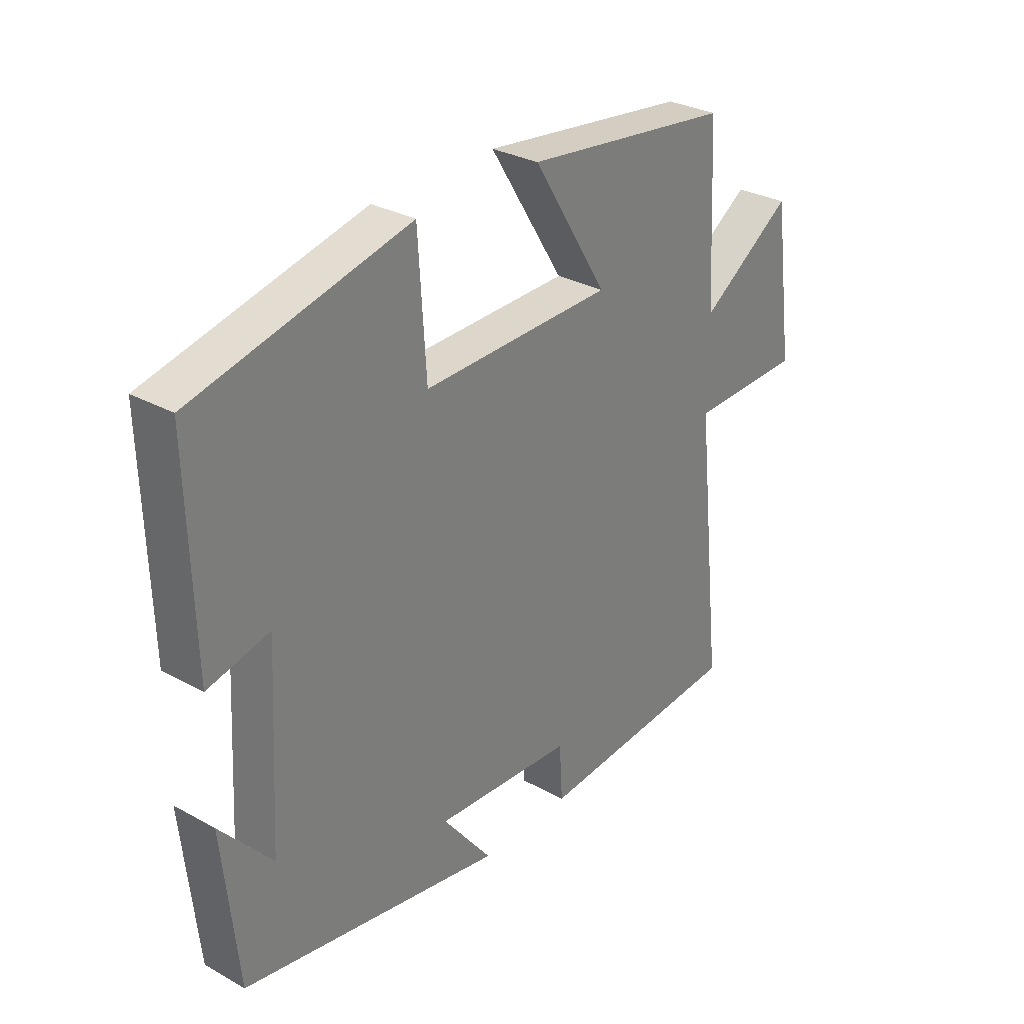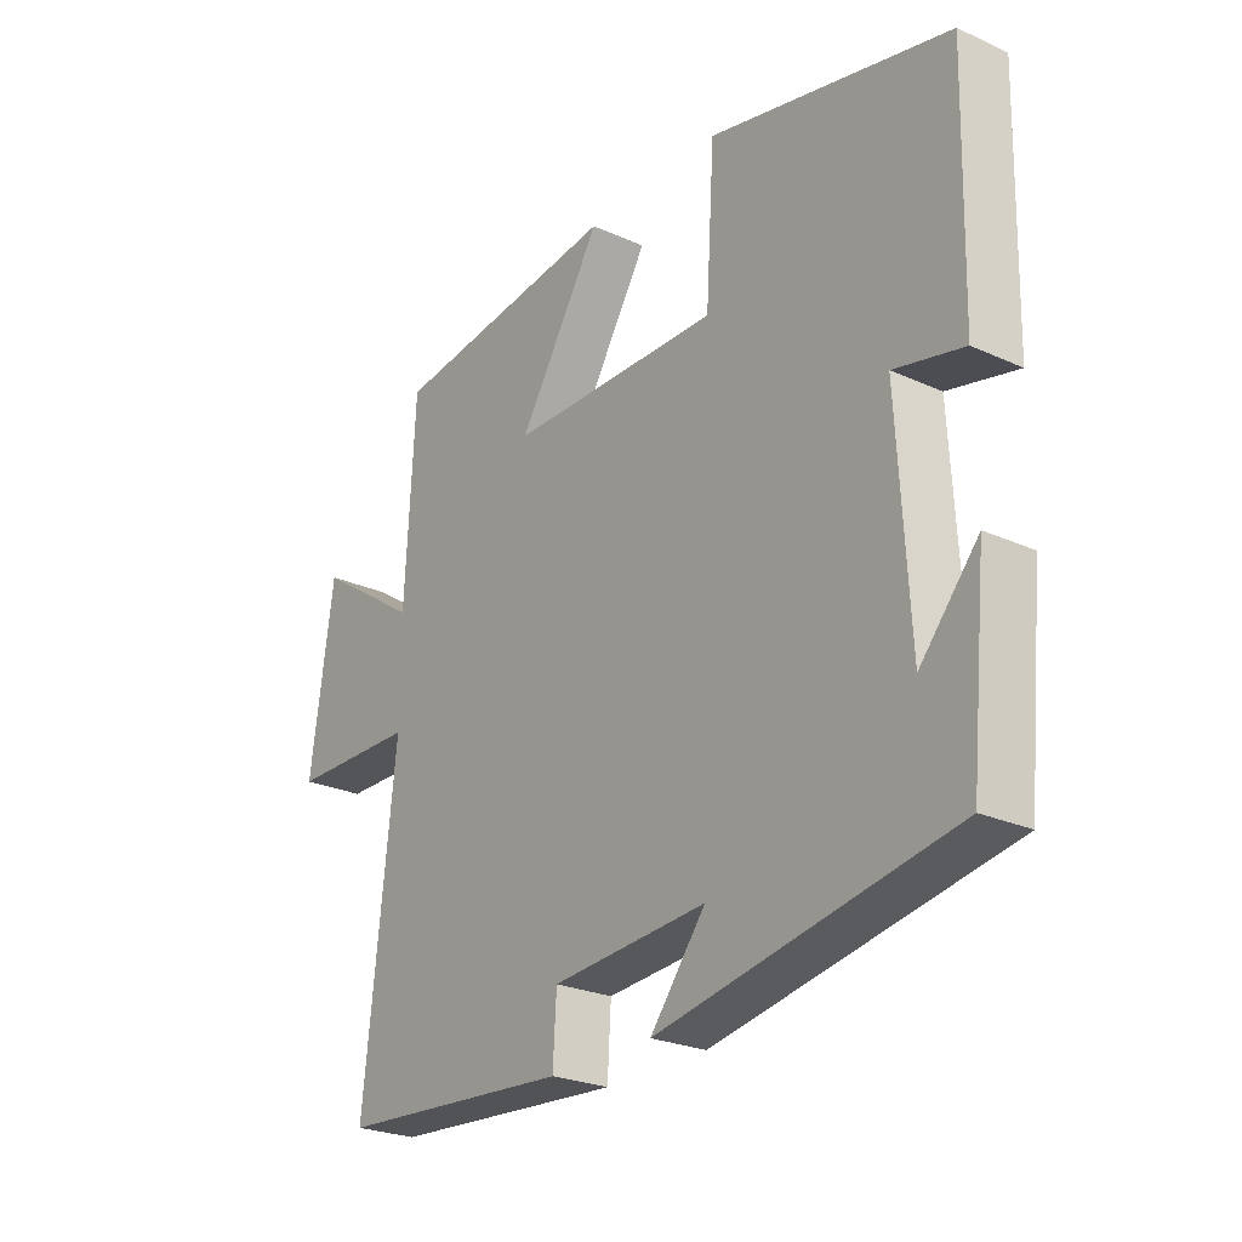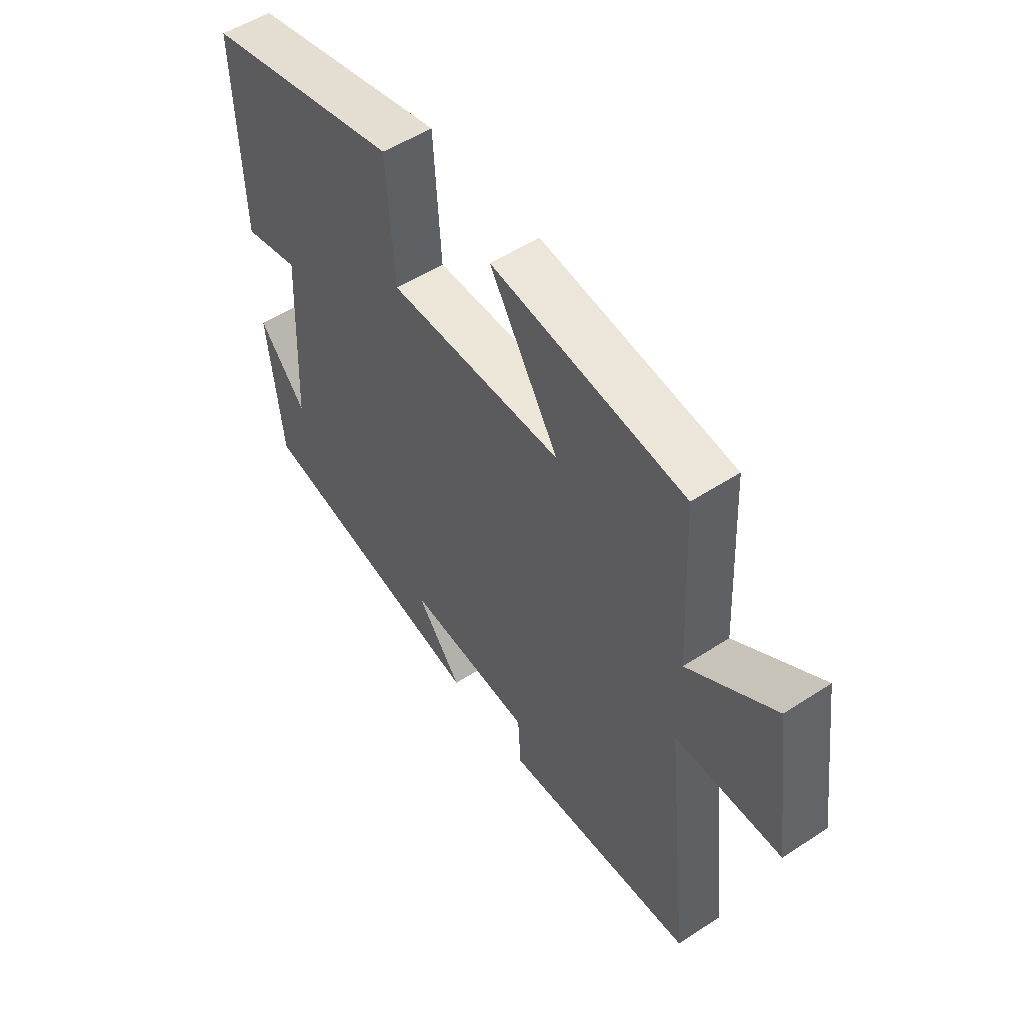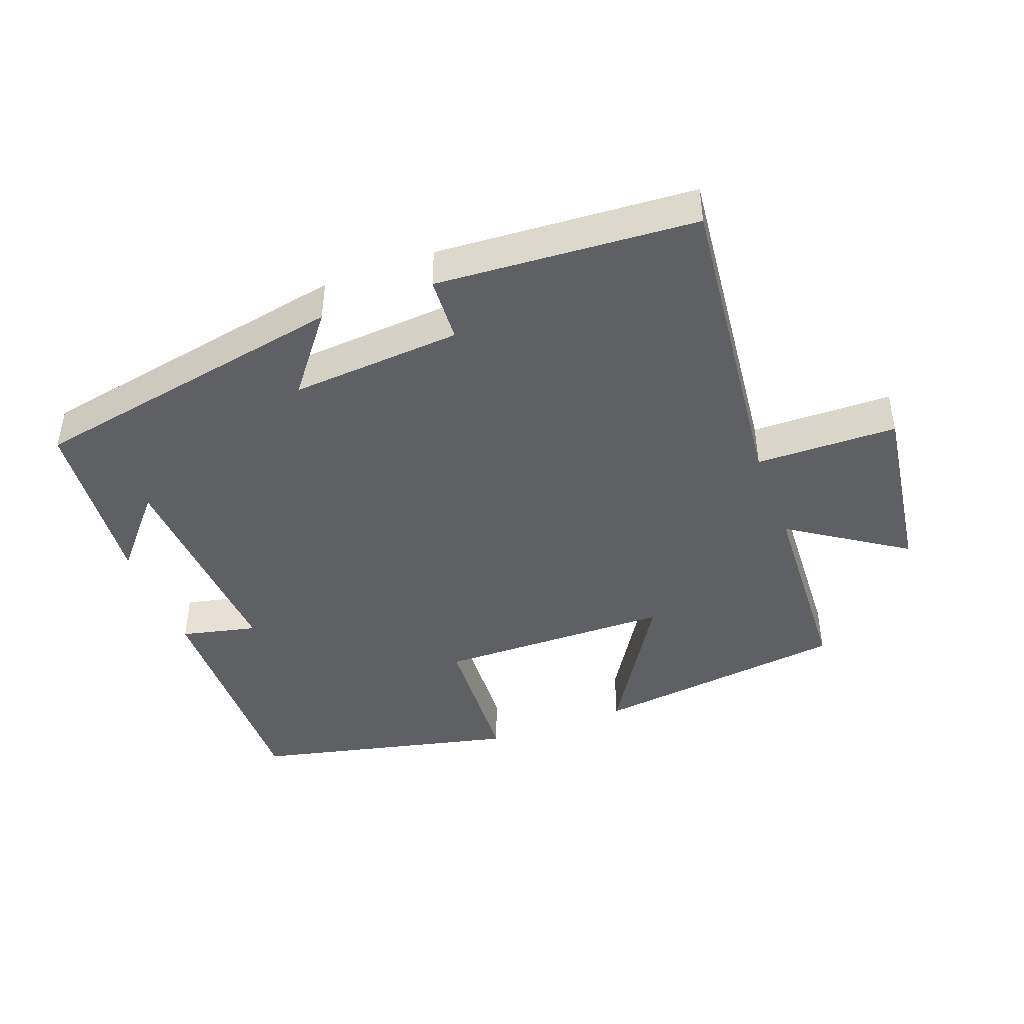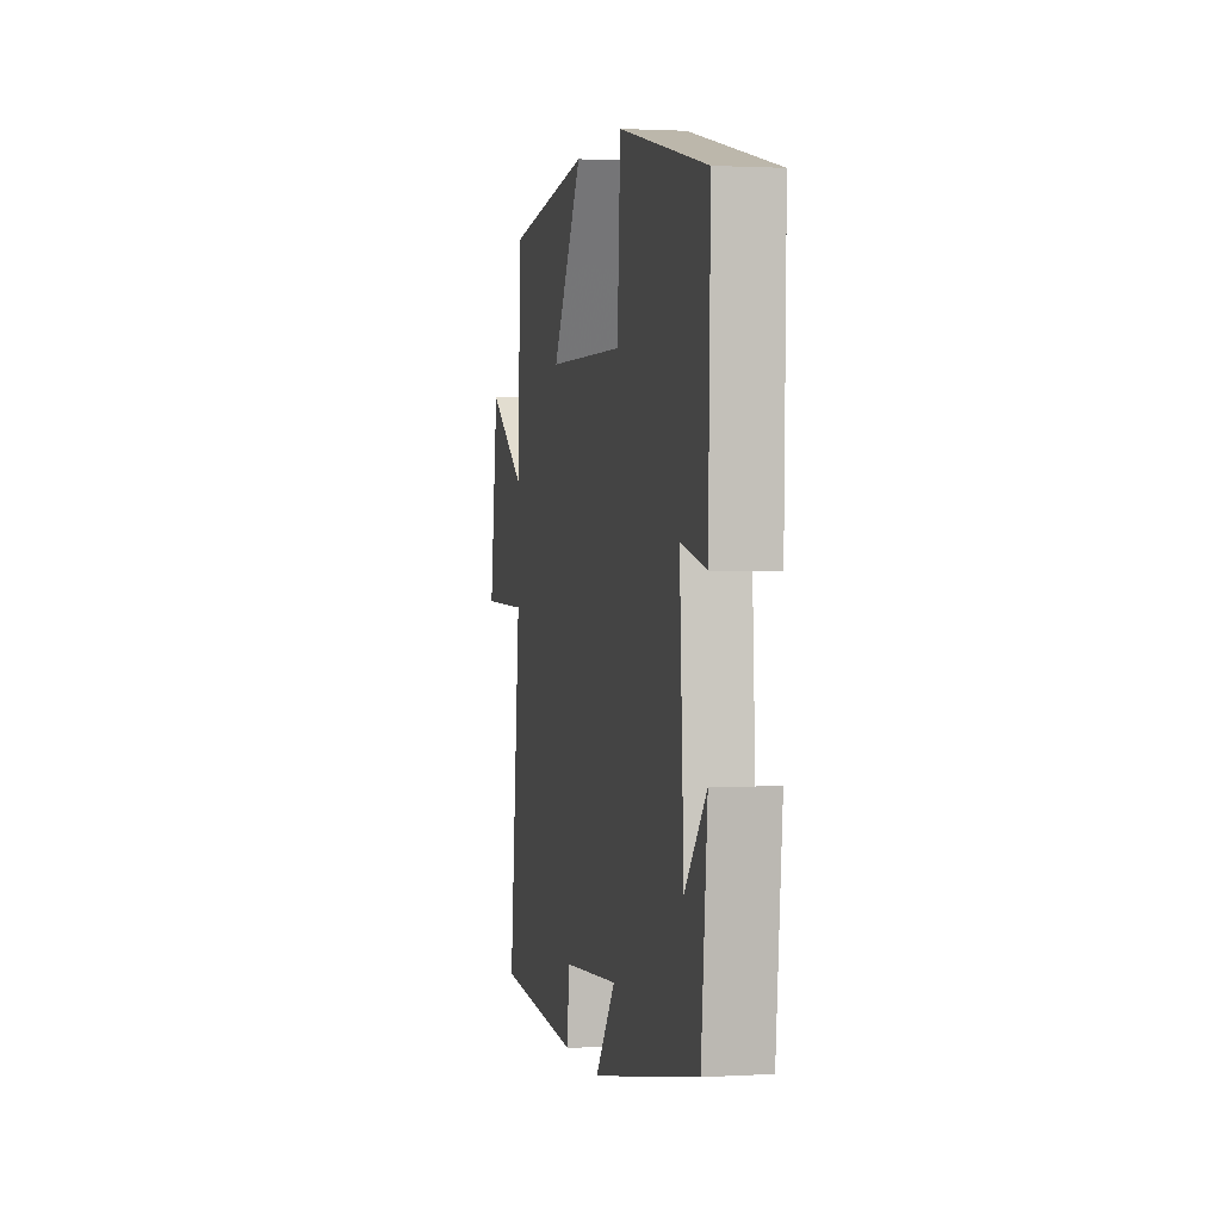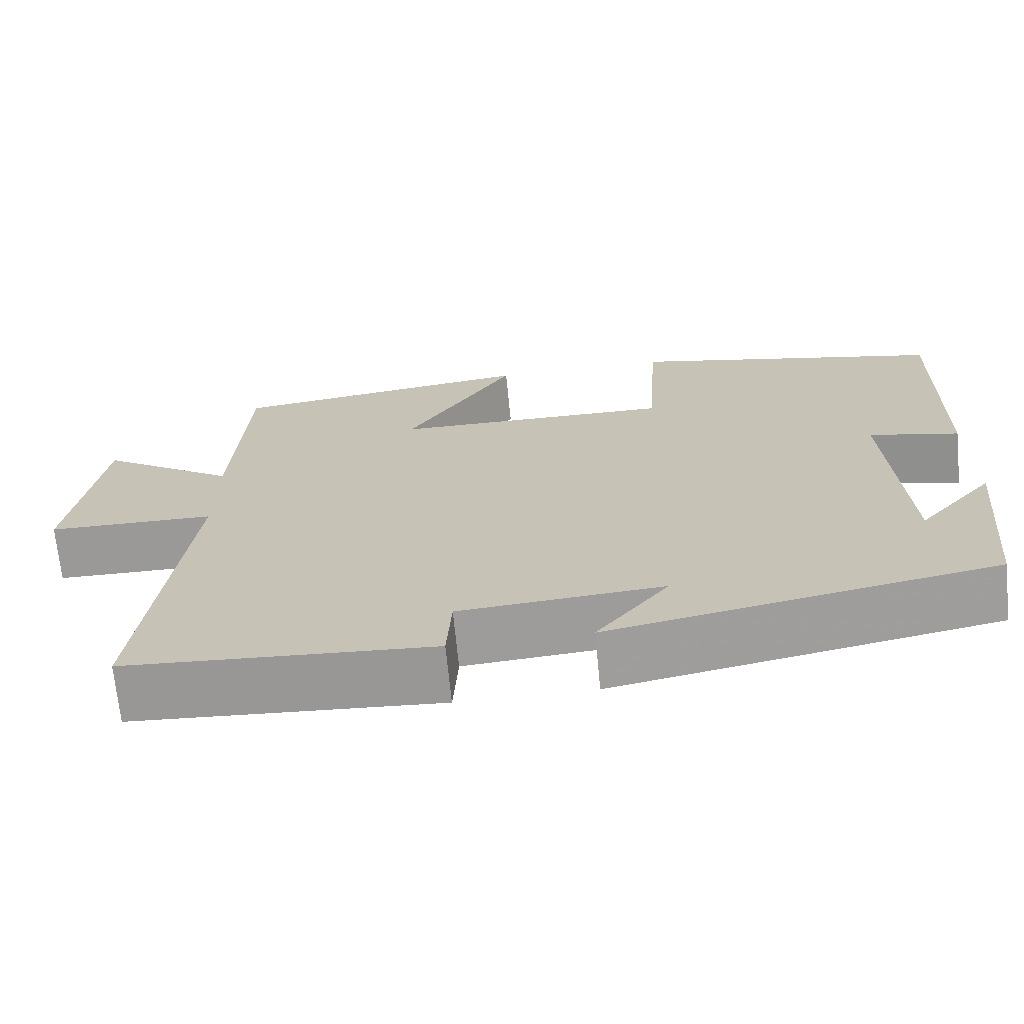
<metadata>
{"format":"obj","ext":"obj","renderer":"f3d","projection":"perspective","resolution":1024,"background":"white","views":[{"elev":30.2,"azim":128.8,"up":"+Z"},{"elev":-25.1,"azim":53.7,"up":"+Z"},{"elev":52.4,"azim":-125.1,"up":"+Z"},{"elev":-43.6,"azim":-159.3,"up":"+Y"},{"elev":1.3,"azim":78.3,"up":"+Z"},{"elev":-69.4,"azim":5.6,"up":"+Z"}]}
</metadata>
<code>
v -0.484 0.07 0.453
v -0.105 0.07 0.5
v -0.241 0.07 0.282
v 0.105 0.07 0.276
v 0.119 0.07 0.5
v 0.509 0.07 0.409
v 0.5 0.07 0.049
v 0.388 0.07 0.075
v 0.406 0.07 -0.253
v 0.5 0.07 -0.145
v 0.473 0.07 -0.411
v -0.003 0.07 -0.5
v 0.087 0.07 -0.385
v -0.165 0.07 -0.403
v -0.171 0.07 -0.5
v -0.552 0.07 -0.473
v -0.5 0.07 -0.005
v -0.708 0.07 -0.001
v -0.67 0.07 0.267
v -0.5 0.07 0.153
v -0.484 0 0.453
v -0.105 0 0.5
v -0.241 0 0.282
v 0.105 0 0.276
v 0.119 0 0.5
v 0.509 0 0.409
v 0.5 0 0.049
v 0.388 0 0.075
v 0.406 0 -0.253
v 0.5 0 -0.145
v 0.473 0 -0.411
v -0.003 0 -0.5
v 0.087 0 -0.385
v -0.165 0 -0.403
v -0.171 0 -0.5
v -0.552 0 -0.473
v -0.5 0 -0.005
v -0.708 0 -0.001
v -0.67 0 0.267
v -0.5 0 0.153
f 17 18 19 20
f 17 20 1 2
f 14 15 16 17
f 13 14 17
f 11 12 13
f 9 10 11
f 9 11 13 17
f 5 6 7 8
f 4 5 8 9
f 3 4 9 17
f 2 3 17
f 40 39 38 37
f 22 21 40 37
f 37 36 35 34
f 37 34 33
f 33 32 31
f 31 30 29
f 37 33 31 29
f 28 27 26 25
f 29 28 25 24
f 37 29 24 23
f 37 23 22
f 1 21 22 2
f 2 22 23 3
f 3 23 24 4
f 4 24 25 5
f 5 25 26 6
f 6 26 27 7
f 7 27 28 8
f 8 28 29 9
f 9 29 30 10
f 10 30 31 11
f 11 31 32 12
f 12 32 33 13
f 13 33 34 14
f 14 34 35 15
f 15 35 36 16
f 16 36 37 17
f 17 37 38 18
f 18 38 39 19
f 19 39 40 20
f 20 40 21 1

</code>
